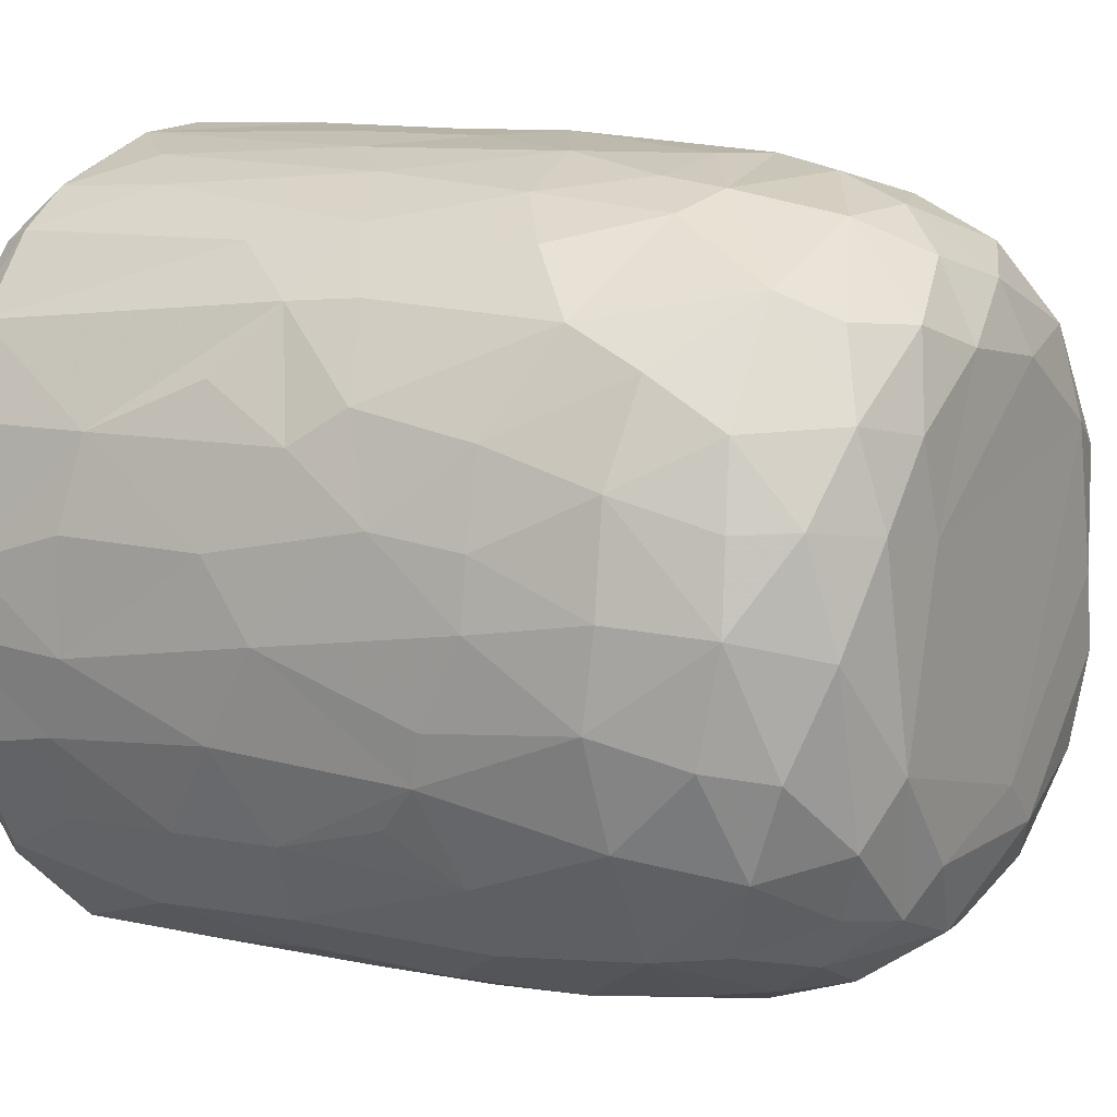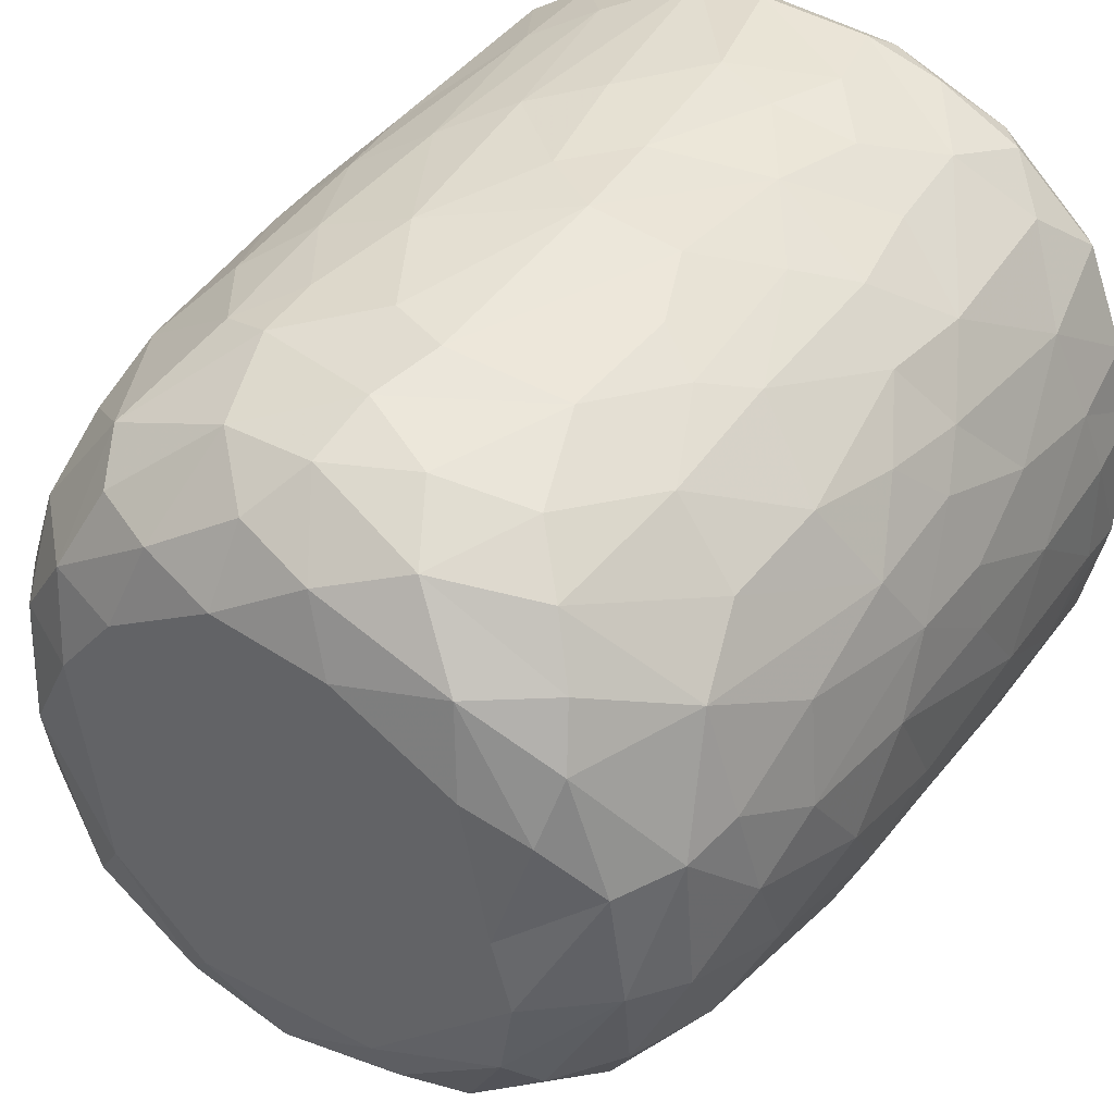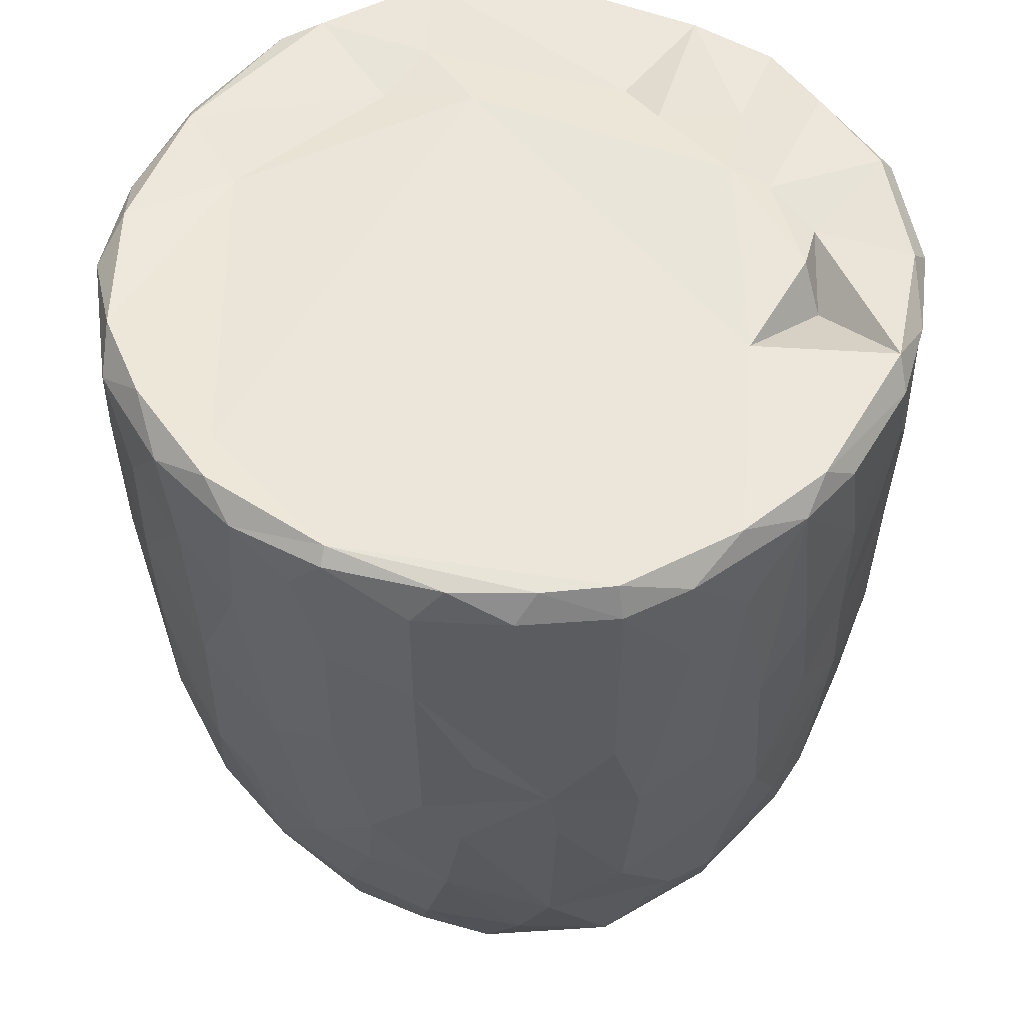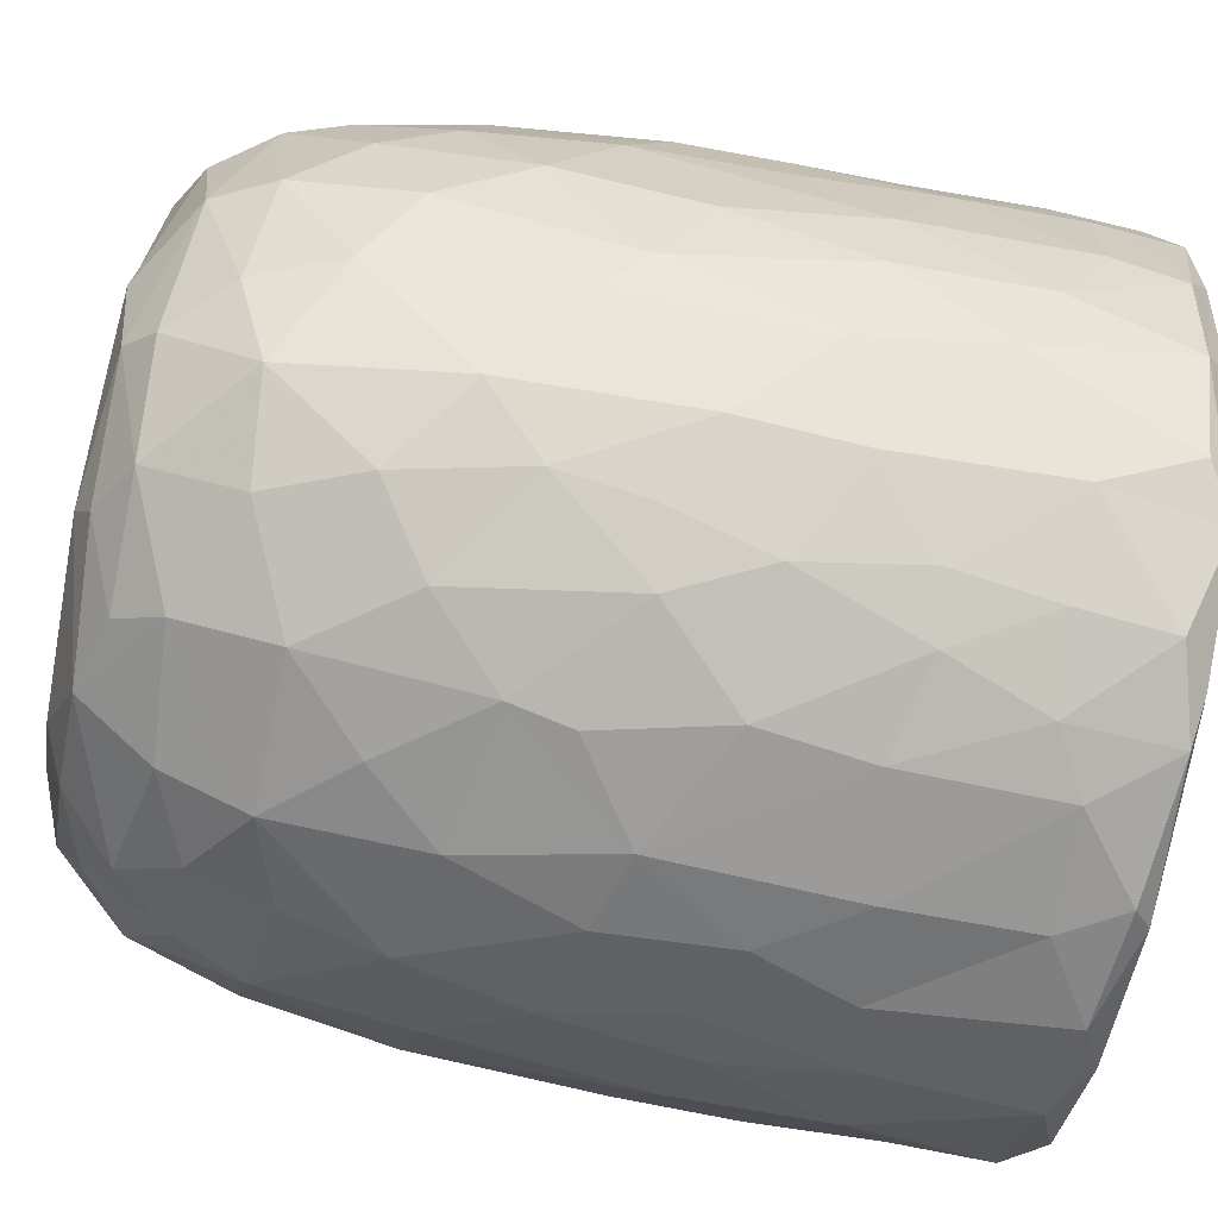
<metadata>
{"format":"obj","ext":"obj","renderer":"f3d","projection":"perspective","resolution":1024,"background":"white","views":[{"elev":9.8,"azim":-58.8,"up":"+Z"},{"elev":39.6,"azim":32.3,"up":"+Z"},{"elev":54.2,"azim":-55.9,"up":"+Y"},{"elev":-67.5,"azim":78.9,"up":"+Z"}]}
</metadata>
<code>
v 0.1368 -0.05999 -0.9041
v 0.1608 -0.1935 -0.8891
v -0.06536 0.07842 -0.9195
v 0.2042 0.2177 -0.9069
v 0.1725 0.4605 -0.9076
v -0.08538 0.5112 -0.9176
v -0.2263 0.3128 -0.8933
v 0.1653 0.8131 -0.9067
v -0.08763 0.8187 -0.911
v -0.3112 0.5312 -0.8706
v 0.2997 0.7379 -0.879
v -0.009154 0.9509 -0.9134
v -0.2683 0.9319 -0.8901
v -0.004584 -0.4067 -0.8731
v 0.1633 -0.5706 -0.8344
v -0.162 -0.5756 -0.8382
v -0.15 -0.2469 -0.8833
v -0.4073 -0.2981 -0.81
v -0.2446 0.0289 -0.8872
v 0.3867 0.02681 -0.8493
v -0.4008 0.2296 -0.8356
v 0.379 0.5149 -0.8525
v 0.2834 0.9777 -0.867
v -0.05572 0.9933 -0.8772
v -0.3611 -0.5129 -0.7883
v 0.3201 -0.3533 -0.8335
v -0.4728 -0.02041 -0.7994
v 0.4717 0.2305 -0.8114
v 0.5063 0.4961 -0.7894
v -0.4731 0.5762 -0.8132
v 0.4812 0.7235 -0.8033
v -0.497 0.9228 -0.807
v 0.4676 0.9292 -0.8134
v -0.3836 0.9925 -0.8087
v 0.3696 0.9937 -0.8068
v -0.1326 -0.7628 -0.7786
v 0.1498 -0.7839 -0.7682
v -0.3256 -0.6858 -0.7594
v 0.4775 -0.4715 -0.7484
v 0.5391 -0.1944 -0.7488
v -0.6159 -0.2106 -0.686
v 0.5215 -0.001334 -0.7713
v -0.5284 0.3022 -0.7741
v 0.6637 0.7415 -0.6704
v 0.3906 -0.6776 -0.7347
v -0.5963 -0.5388 -0.6521
v 0.654 0.3523 -0.6808
v -0.6578 0.5967 -0.6894
v 0.6273 0.9969 -0.668
v -0.1474 0.9704 -0.6787
v -0.2969 -0.9381 -0.5827
v -0.4025 -0.816 -0.6673
v -0.07133 -0.9317 -0.6638
v 0.09663 -0.8845 -0.6962
v 0.3619 -0.8852 -0.6277
v -0.5321 -0.6938 -0.6352
v 0.5812 -0.6967 -0.6078
v 0.6445 -0.3256 -0.6462
v 0.6641 0.09133 -0.6692
v -0.6712 0.2451 -0.6686
v -0.7417 0.9186 -0.5887
v -0.6548 0.9967 -0.635
v 0.4358 0.9887 -0.5436
v 0.7221 0.9411 -0.598
v 0.2401 -0.9544 -0.5773
v -0.4612 -0.8852 -0.5505
v -0.7607 -0.2359 -0.5132
v 0.7925 0.2876 -0.5088
v -0.7672 0.9726 -0.2578
v 0.2672 0.9753 -0.548
v 0.1971 -0.9912 -0.4874
v 0.5493 -0.8949 -0.462
v 0.7903 -0.1481 -0.4751
v -0.8067 0.1823 -0.4758
v -0.7928 0.7182 -0.4937
v 0.3625 0.9971 -0.3612
v -0.2232 -0.9868 -0.4839
v -0.6554 -0.7906 -0.4475
v 0.745 -0.5782 -0.4385
v -0.8094 0.4429 -0.4811
v 0.8196 0.5937 -0.4728
v -0.7643 0.9897 -0.4635
v 0.4882 -0.9589 -0.3956
v -0.5169 -0.9443 -0.3996
v 0.6672 -0.7672 -0.4403
v -0.8244 -0.08478 -0.4019
v 0.8462 0.9388 -0.4085
v -0.7714 -0.558 -0.3952
v 0.07632 -1 -0.3854
v -0.4235 -0.9978 -0.2637
v -0.8613 -0.1784 -0.2991
v 0.8353 -0.06766 -0.3856
v 0.8782 0.3582 -0.3071
v -0.8589 0.9292 -0.3457
v 0.8083 0.9915 -0.3574
v 0.713 -0.868 -0.1554
v 0.8335 -0.4705 -0.2622
v 0.5331 -0.9836 -0.1852
v -0.6828 -0.8685 -0.2419
v -0.7708 -0.7369 -0.217
v -0.8869 0.2908 -0.2693
v 0.8833 0.6735 -0.3053
v -0.8719 0.7025 -0.305
v 0.5798 1 -0.07125
v 0.7839 -0.7365 -0.184
v -0.8436 -0.5399 -0.1573
v 0.8884 -0.2711 -0.1315
v 0.8922 0.04499 -0.2024
v 0.9047 0.9343 -0.1594
v 0.07342 1.002 0.5744
v -0.9109 0.9353 -0.1044
v -0.8628 0.9845 -0.2022
v 0.4915 -0.9906 -0.01324
v -0.6277 -0.951 -0.01767
v 0.9136 0.3858 -0.1333
v -0.9145 0.6335 -0.1263
v 0.8741 0.9878 -0.05888
v -0.8804 -0.2056 -0.1837
v -0.9154 0.1571 -0.05268
v 0.9163 0.7743 -0.1227
v -0.3107 -1 0.1696
v -0.7771 -0.7911 0.0334
v 0.8416 -0.5873 -0.02758
v -0.8871 -0.307 0.01382
v -0.8717 0.9982 0.1214
v 0.4258 -0.9905 0.3128
v 0.9015 -0.1286 0.07362
v 0.9161 0.4959 0.0924
v 0.5187 1.04 0.05721
v -0.5074 -0.986 0.2011
v 0.7787 -0.7659 0.1546
v 0.8687 -0.4326 0.08012
v 0.9072 0.2139 0.07543
v -0.9133 0.2745 0.1186
v -0.9172 0.8658 0.05229
v 0.4922 1.013 0.2721
v 0.6919 -0.895 0.127
v -0.6644 -0.8976 0.2239
v -0.8441 -0.5669 0.05254
v 0.8121 -0.636 0.1904
v -0.9129 0.63 0.1246
v -0.9034 0.9664 0.1328
v 0.9139 0.7784 0.1164
v 0.5682 -0.9586 0.2469
v -0.8731 -0.3104 0.1635
v -0.8877 -0.09692 0.1904
v 0.894 0.9768 0.1439
v 0.6851 0.9771 0.1861
v -0.7473 -0.781 0.2203
v -0.8115 -0.5633 0.2866
v 0.8842 -0.02507 0.24
v 0.8303 -0.3945 0.307
v -0.8642 0.1025 0.3307
v 0.8879 0.2093 0.2353
v 0.8826 0.7228 0.2855
v 0.867 0.4429 0.3214
v -0.8711 0.5915 0.3299
v -0.8698 0.8925 0.3306
v 0.8181 0.9907 0.3217
v -0.8253 -0.3047 0.3618
v 0.8626 0.9267 0.3316
v 0.5076 0.9968 0.3671
v -0.3688 -0.9924 0.3715
v 0.6002 -0.8978 0.3919
v -0.7016 -0.7623 0.3951
v -0.5377 -0.9358 0.4042
v 0.1477 -0.9925 0.4737
v 0.7377 -0.6406 0.4364
v 0.8287 -0.1232 0.3993
v -0.8297 -0.02032 0.4128
v 0.8266 0.1618 0.4196
v -0.8194 0.9821 0.3871
v -0.1211 -0.9875 0.5139
v -0.8166 0.3249 0.4457
v 0.8044 0.696 0.4836
v 0.3949 -0.9491 0.518
v -0.7063 -0.586 0.4987
v 0.6948 -0.4717 0.5567
v -0.7769 0.9264 0.5288
v -0.721 0.9943 0.5495
v 0.3455 1.009 0.5559
v 0.7253 0.9962 0.5372
v -0.2943 -0.9501 0.5695
v 0.5648 -0.8353 0.5226
v 0.7147 -0.2047 0.5851
v 0.7577 0.03516 0.5427
v -0.73 0.1998 0.5954
v 0.7794 0.2717 0.5088
v 0.7644 0.9453 0.5497
v -0.6163 0.9982 0.6777
v -0.4529 -0.8709 0.5825
v -0.517 -0.7491 0.6421
v -0.6943 -0.4148 0.5799
v 0.4667 0.972 0.5119
v 0.07936 -0.944 0.6329
v -0.7122 0.02952 0.6072
v 0.6716 0.1897 0.6534
v 0.6946 0.4294 0.64
v 0.2652 -0.8605 0.6916
v 0.494 -0.76 0.6492
v -0.1043 -0.8967 0.6853
v 0.543 -0.4327 0.7131
v -0.6395 0.9291 0.7051
v -0.6302 0.365 0.7017
v 0.6797 0.8226 0.6548
v 0.3112 0.9026 0.6194
v 0.5188 0.9879 0.7402
v -0.2309 -0.7665 0.7628
v -0.5732 -0.2819 0.7123
v 0.5511 0.282 0.7586
v 0.5795 0.9232 0.7433
v 0.3944 -0.6517 0.7439
v -0.4269 -0.4965 0.7693
v -0.5737 0.1181 0.7418
v 0.5464 -0.1168 0.7467
v -0.0166 -0.7847 0.7776
v -0.3026 -0.5412 0.8132
v -0.4372 -0.1783 0.8025
v 0.5197 0.5074 0.7787
v 0.51 0.7464 0.794
v -0.4968 0.6804 0.7988
v -0.5035 0.9427 0.7906
v -0.3555 1.001 0.8167
v 0.2467 0.9915 0.8544
v 0.1845 -0.7111 0.7875
v 0.3255 -0.434 0.8217
v 0.4542 -0.2221 0.7907
v 0.00391 -0.6294 0.8383
v -0.2984 -0.3937 0.8338
v 0.345 -0.147 0.8418
v 0.4386 0.1644 0.8178
v -0.411 0.1913 0.8329
v 0.3039 0.3678 0.8696
v 0.3633 0.5902 0.8561
v -0.3707 0.7785 0.8547
v 0.3856 0.9279 0.8418
v 0.05384 -0.4651 0.869
v -0.09046 -0.4049 0.8706
v -0.2301 -0.1491 0.875
v 0.2755 0.0344 0.8744
v -0.2864 0.3308 0.8767
v 0.2419 0.7469 0.8921
v -0.2178 0.9436 0.8948
v -0.1281 0.9979 0.8825
v 0.06362 0.03343 0.9063
v -0.0891 0.1436 0.8972
v 0.04444 0.2811 0.9059
v -0.1458 0.4478 0.9042
v 0.1728 0.5709 0.8987
v 0.2088 0.9249 0.8971
v -0.04964 0.9281 0.9141
v 0.01604 0.6357 0.9151
f 1 2 3
f 1 3 4
f 3 5 4
f 3 6 5
f 7 6 3
f 6 8 5
f 9 6 10
f 6 9 8
f 11 5 8
f 8 9 12
f 9 13 12
f 14 2 15
f 16 17 14
f 14 17 2
f 17 18 19
f 19 3 17
f 17 3 2
f 2 1 20
f 20 1 4
f 19 21 7
f 7 3 19
f 5 22 4
f 10 6 7
f 11 22 5
f 10 13 9
f 8 12 23
f 8 23 11
f 24 12 13
f 12 24 23
f 16 14 15
f 25 18 16
f 15 2 26
f 18 17 16
f 2 20 26
f 27 19 18
f 27 21 19
f 20 4 28
f 4 22 28
f 21 10 7
f 29 28 22
f 30 10 21
f 31 22 11
f 30 13 10
f 32 13 30
f 11 33 31
f 23 33 11
f 34 13 32
f 34 24 13
f 35 33 23
f 24 35 23
f 36 16 37
f 16 15 37
f 38 16 36
f 38 25 16
f 39 26 40
f 27 18 41
f 26 20 40
f 20 42 40
f 20 28 42
f 27 43 21
f 30 21 43
f 31 29 22
f 29 31 44
f 37 15 45
f 25 38 46
f 39 45 15
f 26 39 15
f 29 47 28
f 30 43 48
f 47 29 44
f 48 32 30
f 31 33 44
f 44 33 49
f 49 33 35
f 34 50 24
f 51 52 53
f 52 36 53
f 53 36 37
f 53 37 54
f 52 38 36
f 37 45 55
f 46 38 56
f 57 45 39
f 18 25 46
f 58 39 40
f 42 28 59
f 60 43 27
f 59 28 47
f 61 32 48
f 32 62 34
f 63 49 35
f 37 55 54
f 57 55 45
f 52 56 38
f 39 58 57
f 18 46 41
f 59 40 42
f 41 60 27
f 48 43 60
f 64 44 49
f 62 32 61
f 62 50 34
f 54 65 53
f 55 65 54
f 66 56 52
f 40 59 58
f 41 67 60
f 59 47 68
f 68 47 44
f 62 69 50
f 50 70 24
f 70 35 24
f 35 70 63
f 65 71 53
f 66 52 51
f 57 72 55
f 41 46 67
f 73 58 59
f 60 67 74
f 75 61 48
f 76 70 50
f 77 51 53
f 78 56 66
f 46 56 78
f 58 79 57
f 58 73 79
f 73 59 68
f 48 80 75
f 44 81 68
f 44 64 81
f 62 61 82
f 82 69 62
f 50 69 76
f 77 53 71
f 55 83 65
f 72 83 55
f 66 84 78
f 85 72 57
f 86 74 67
f 80 48 60
f 80 60 74
f 64 87 81
f 49 87 64
f 84 66 51
f 78 88 46
f 88 67 46
f 89 77 71
f 51 90 84
f 90 51 77
f 83 71 65
f 79 85 57
f 91 86 67
f 73 68 92
f 68 81 93
f 94 61 75
f 61 94 82
f 70 76 63
f 87 49 95
f 96 72 85
f 73 97 79
f 68 93 92
f 98 89 71
f 78 84 99
f 78 100 88
f 91 67 88
f 92 97 73
f 91 74 86
f 80 74 101
f 102 93 81
f 80 103 75
f 87 102 81
f 76 104 63
f 83 98 71
f 96 83 72
f 96 85 105
f 85 79 105
f 79 97 105
f 106 91 88
f 92 107 97
f 91 101 74
f 93 108 92
f 80 101 103
f 103 94 75
f 87 109 102
f 110 76 69
f 63 104 49
f 98 83 96
f 99 100 78
f 106 88 100
f 92 108 107
f 111 94 103
f 82 94 112
f 89 90 77
f 113 89 98
f 99 84 114
f 102 115 93
f 103 101 116
f 95 117 87
f 117 109 87
f 112 69 82
f 91 106 118
f 119 91 118
f 119 101 91
f 115 108 93
f 109 120 102
f 111 112 94
f 49 104 95
f 104 117 95
f 114 84 90
f 116 101 119
f 115 102 120
f 103 116 111
f 89 121 90
f 99 122 100
f 97 123 105
f 97 107 123
f 118 106 124
f 111 125 112
f 126 121 89
f 113 126 89
f 122 99 114
f 122 106 100
f 108 127 107
f 124 119 118
f 120 128 115
f 125 69 112
f 129 117 104
f 90 130 114
f 131 96 105
f 107 132 123
f 115 127 108
f 115 133 127
f 134 116 119
f 135 111 116
f 110 136 76
f 136 104 76
f 121 130 90
f 113 98 137
f 96 137 98
f 122 114 138
f 105 123 131
f 106 122 139
f 139 124 106
f 132 140 123
f 141 116 134
f 141 135 116
f 142 111 135
f 109 143 120
f 111 142 125
f 136 129 104
f 144 113 137
f 96 131 137
f 140 131 123
f 145 124 139
f 107 127 132
f 128 133 115
f 138 114 130
f 146 124 145
f 124 146 119
f 134 119 146
f 120 143 128
f 109 147 143
f 109 117 147
f 148 117 129
f 138 149 122
f 122 150 139
f 127 151 132
f 133 151 127
f 148 147 117
f 126 113 144
f 150 122 149
f 145 139 150
f 132 152 140
f 152 132 151
f 153 134 146
f 133 154 151
f 147 155 143
f 136 148 129
f 154 128 156
f 133 128 154
f 157 141 134
f 156 128 155
f 155 128 143
f 157 135 141
f 158 142 135
f 148 159 147
f 160 145 150
f 157 134 153
f 158 135 157
f 147 161 155
f 136 162 148
f 163 130 121
f 164 144 137
f 138 165 149
f 164 137 131
f 165 150 149
f 160 146 145
f 159 161 147
f 125 110 69
f 162 159 148
f 163 166 130
f 167 121 126
f 138 130 166
f 168 164 131
f 168 131 140
f 151 169 152
f 170 146 160
f 153 146 170
f 154 156 171
f 172 142 158
f 142 172 125
f 173 163 121
f 152 168 140
f 154 171 151
f 174 157 153
f 175 156 155
f 175 155 161
f 176 167 126
f 176 126 144
f 164 176 144
f 165 138 166
f 177 150 165
f 169 168 152
f 169 178 168
f 151 171 169
f 179 158 157
f 172 180 125
f 181 136 110
f 162 182 159
f 167 173 121
f 183 166 163
f 164 168 184
f 177 160 150
f 178 169 185
f 186 169 171
f 153 170 187
f 153 187 174
f 156 188 171
f 175 188 156
f 161 189 175
f 189 159 182
f 189 161 159
f 180 190 125
f 181 162 136
f 163 173 183
f 166 183 191
f 184 176 164
f 166 192 165
f 191 192 166
f 193 160 177
f 185 169 186
f 171 188 186
f 179 172 158
f 172 179 180
f 190 110 125
f 194 182 162
f 181 194 162
f 195 167 176
f 177 165 192
f 193 170 160
f 170 196 187
f 197 186 188
f 198 188 175
f 179 157 187
f 187 157 174
f 195 173 167
f 199 195 176
f 168 200 184
f 193 177 192
f 200 168 178
f 196 170 193
f 173 201 183
f 184 199 176
f 178 185 202
f 186 197 185
f 188 198 197
f 203 179 204
f 189 205 175
f 203 180 179
f 110 206 181
f 181 206 194
f 194 207 182
f 201 173 195
f 183 208 191
f 208 183 201
f 184 200 199
f 202 200 178
f 196 193 209
f 197 198 210
f 179 187 204
f 198 175 205
f 203 190 180
f 189 182 211
f 208 192 191
f 199 200 212
f 200 202 212
f 192 213 193
f 193 213 209
f 214 196 209
f 185 197 215
f 187 196 214
f 189 211 205
f 182 207 211
f 195 216 201
f 195 199 216
f 217 213 192
f 209 213 218
f 185 215 202
f 209 218 214
f 197 210 215
f 214 204 187
f 219 198 220
f 205 220 198
f 203 204 221
f 211 220 205
f 190 203 222
f 190 223 110
f 224 194 206
f 201 216 208
f 225 216 199
f 217 192 208
f 212 225 199
f 225 212 226
f 202 226 212
f 226 202 227
f 215 227 202
f 214 221 204
f 198 219 210
f 222 203 221
f 223 190 222
f 224 207 194
f 228 208 216
f 225 228 216
f 217 208 228
f 213 217 229
f 213 229 218
f 230 227 231
f 215 231 227
f 232 214 218
f 210 231 215
f 221 214 232
f 210 219 233
f 220 234 219
f 221 235 222
f 236 220 211
f 207 224 236
f 207 236 211
f 110 224 206
f 225 226 228
f 237 228 226
f 237 217 228
f 238 229 217
f 238 217 237
f 230 237 226
f 229 238 239
f 227 230 226
f 229 239 218
f 240 230 231
f 232 218 239
f 210 233 231
f 235 232 241
f 235 221 232
f 219 234 233
f 220 242 234
f 235 243 222
f 243 223 222
f 243 244 223
f 223 244 110
f 244 224 110
f 245 238 237
f 239 238 245
f 240 245 237
f 240 237 230
f 246 239 245
f 241 232 239
f 241 239 246
f 233 247 245
f 233 245 240
f 231 233 240
f 248 241 246
f 248 243 241
f 234 249 233
f 243 235 241
f 242 249 234
f 250 242 220
f 220 236 250
f 224 250 236
f 244 243 251
f 244 251 250
f 224 244 250
f 247 246 245
f 248 246 247
f 252 248 247
f 252 247 249
f 233 249 247
f 243 248 252
f 251 243 252
f 252 249 242
f 251 252 242
f 250 251 242

</code>
